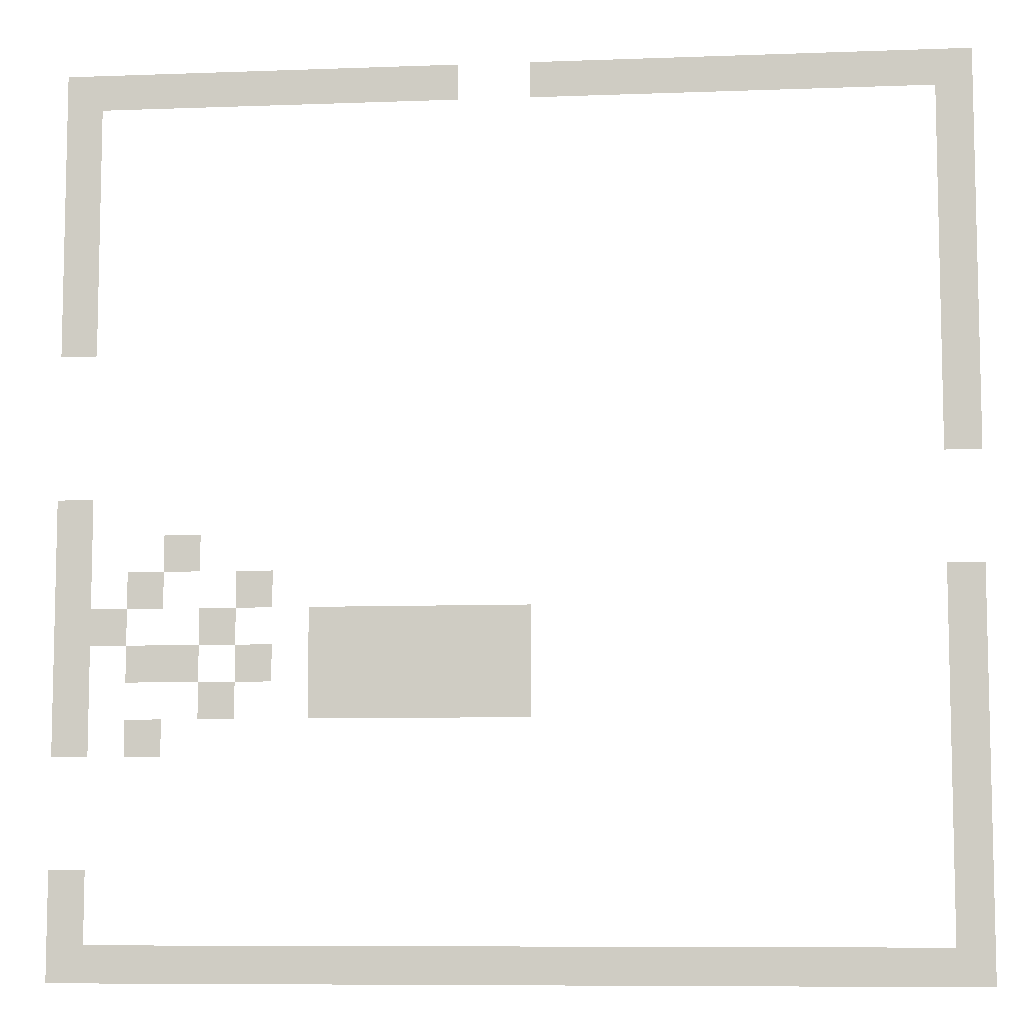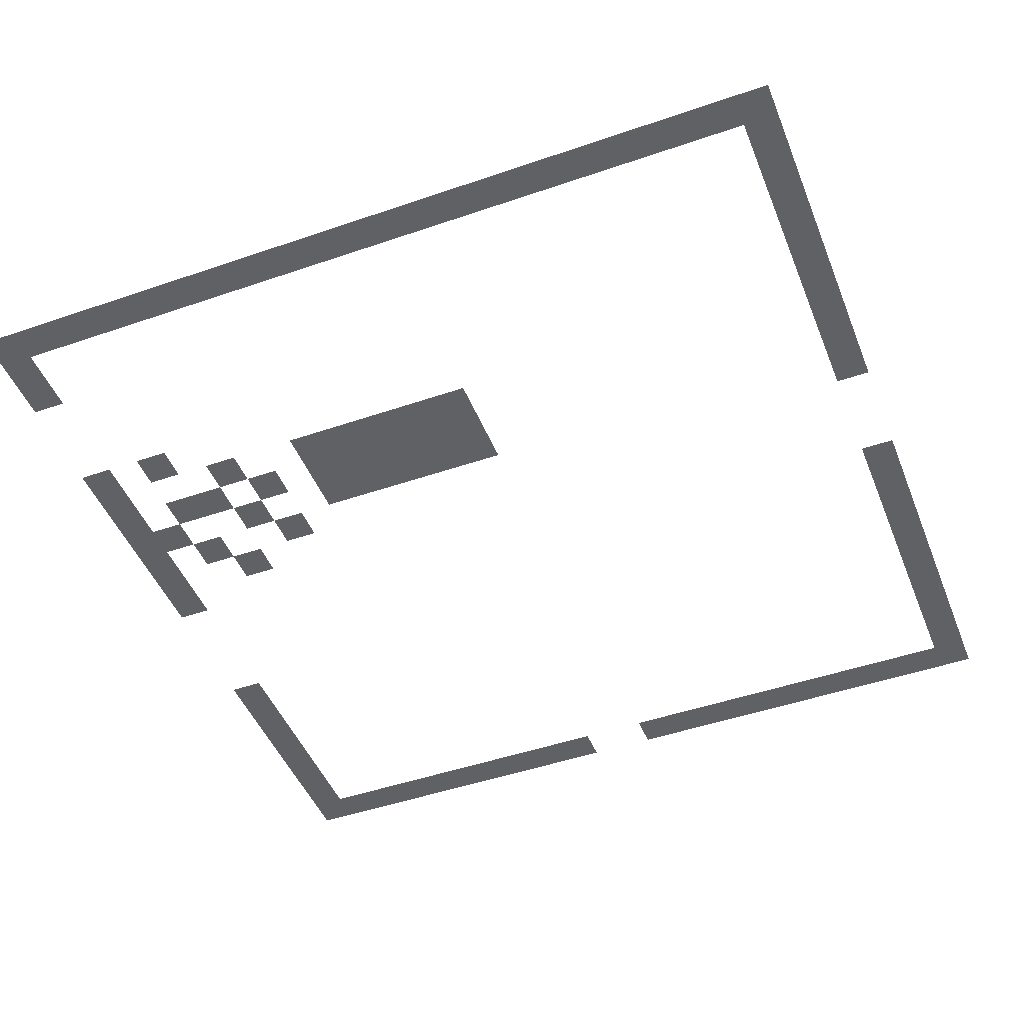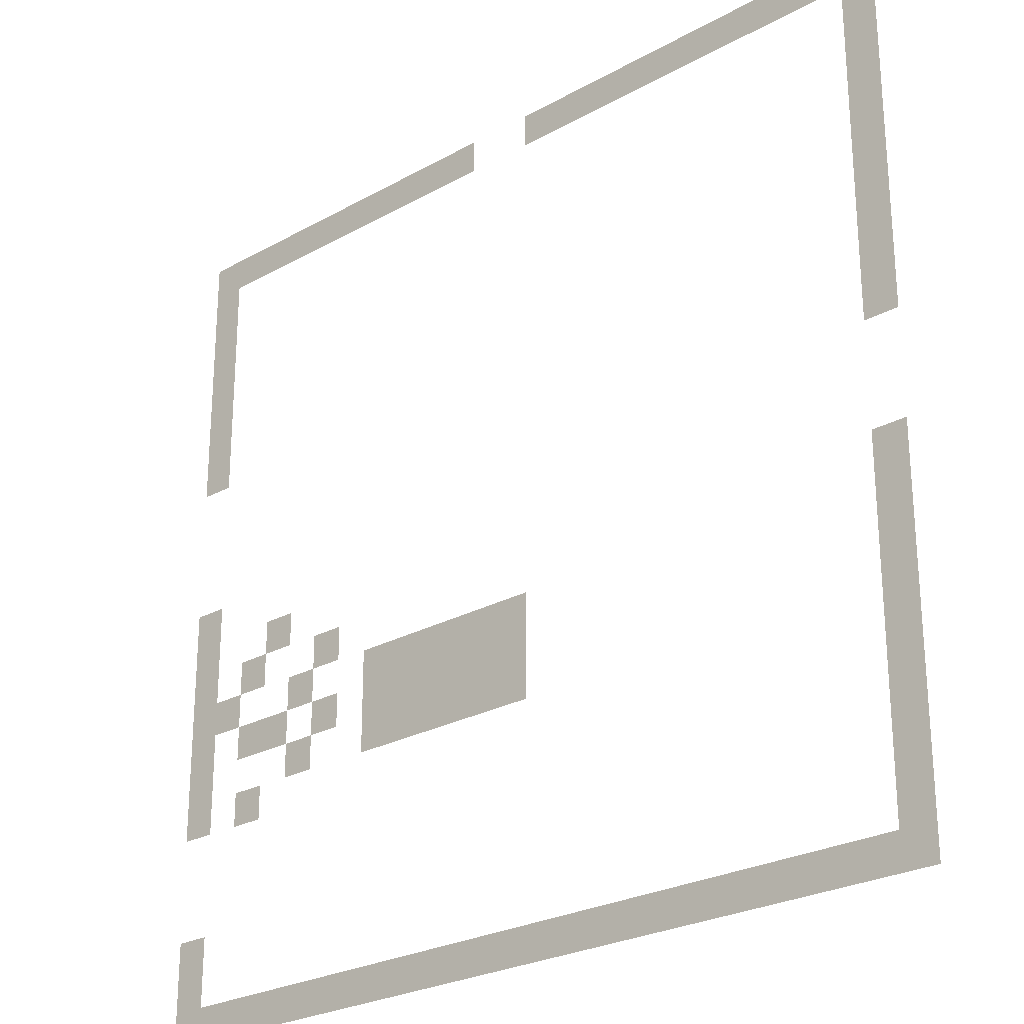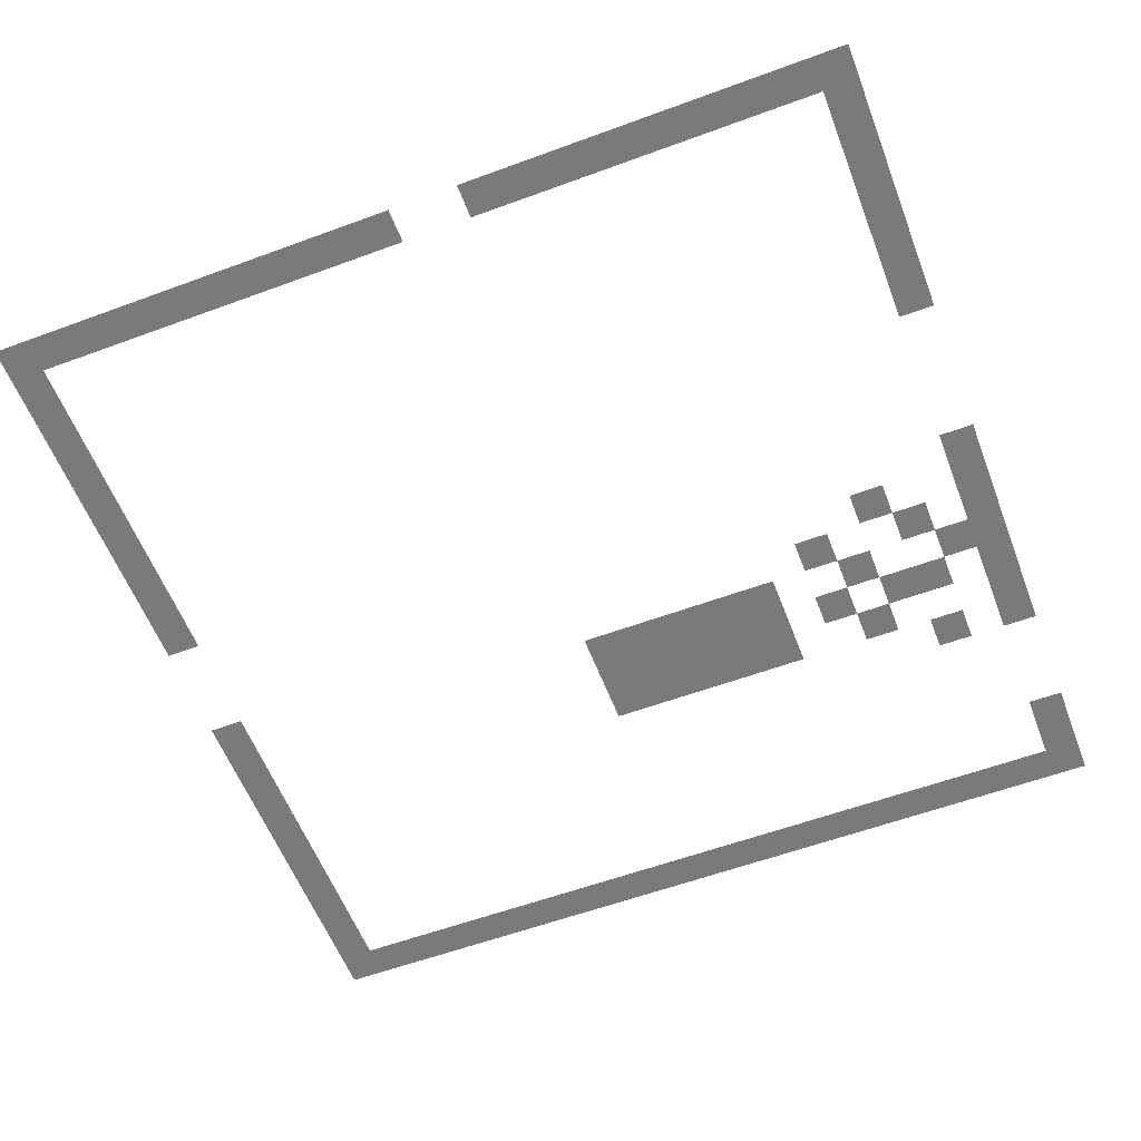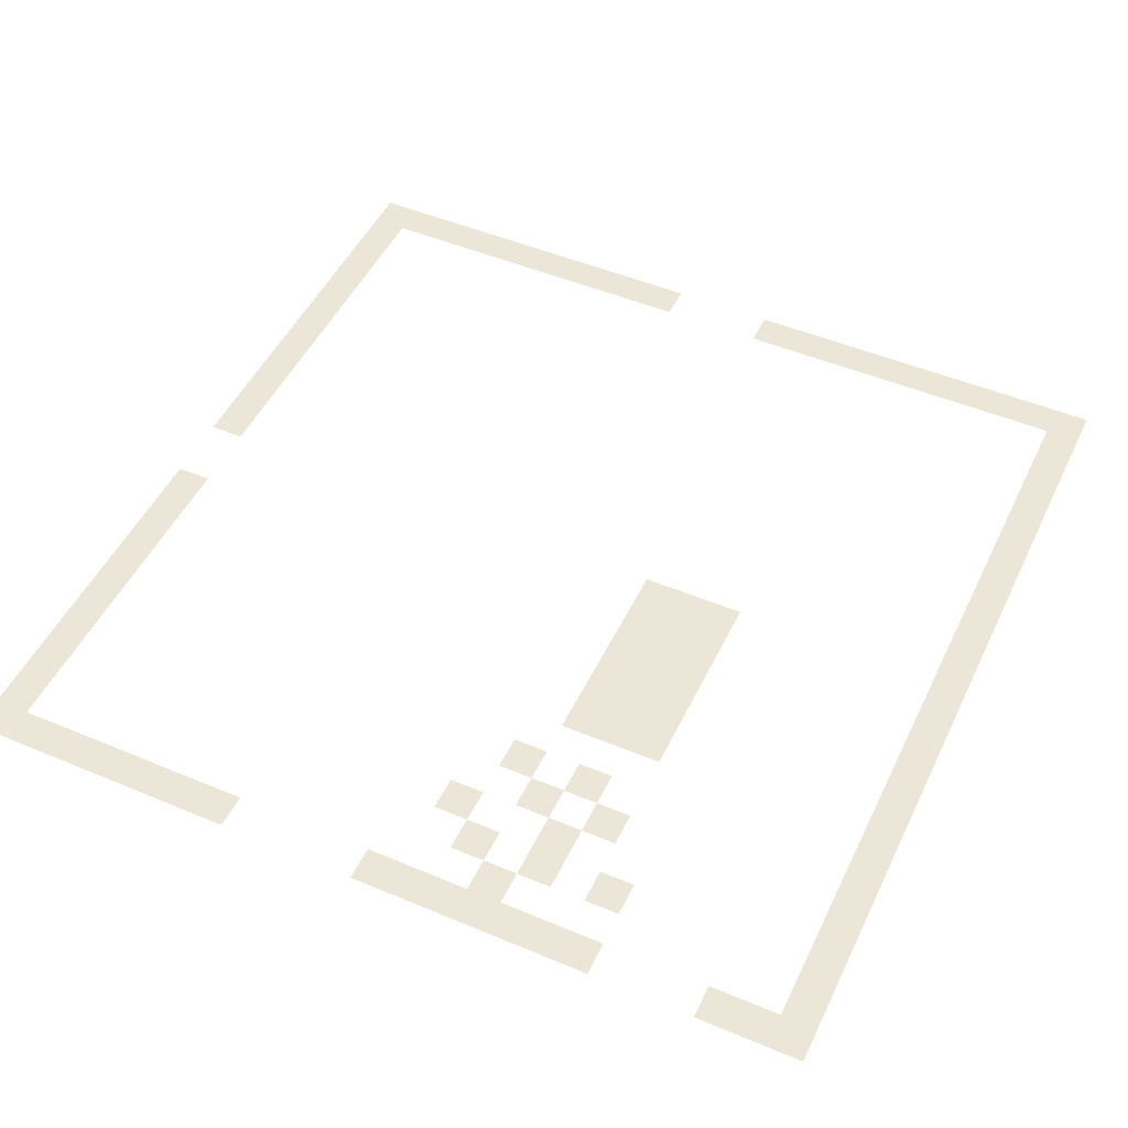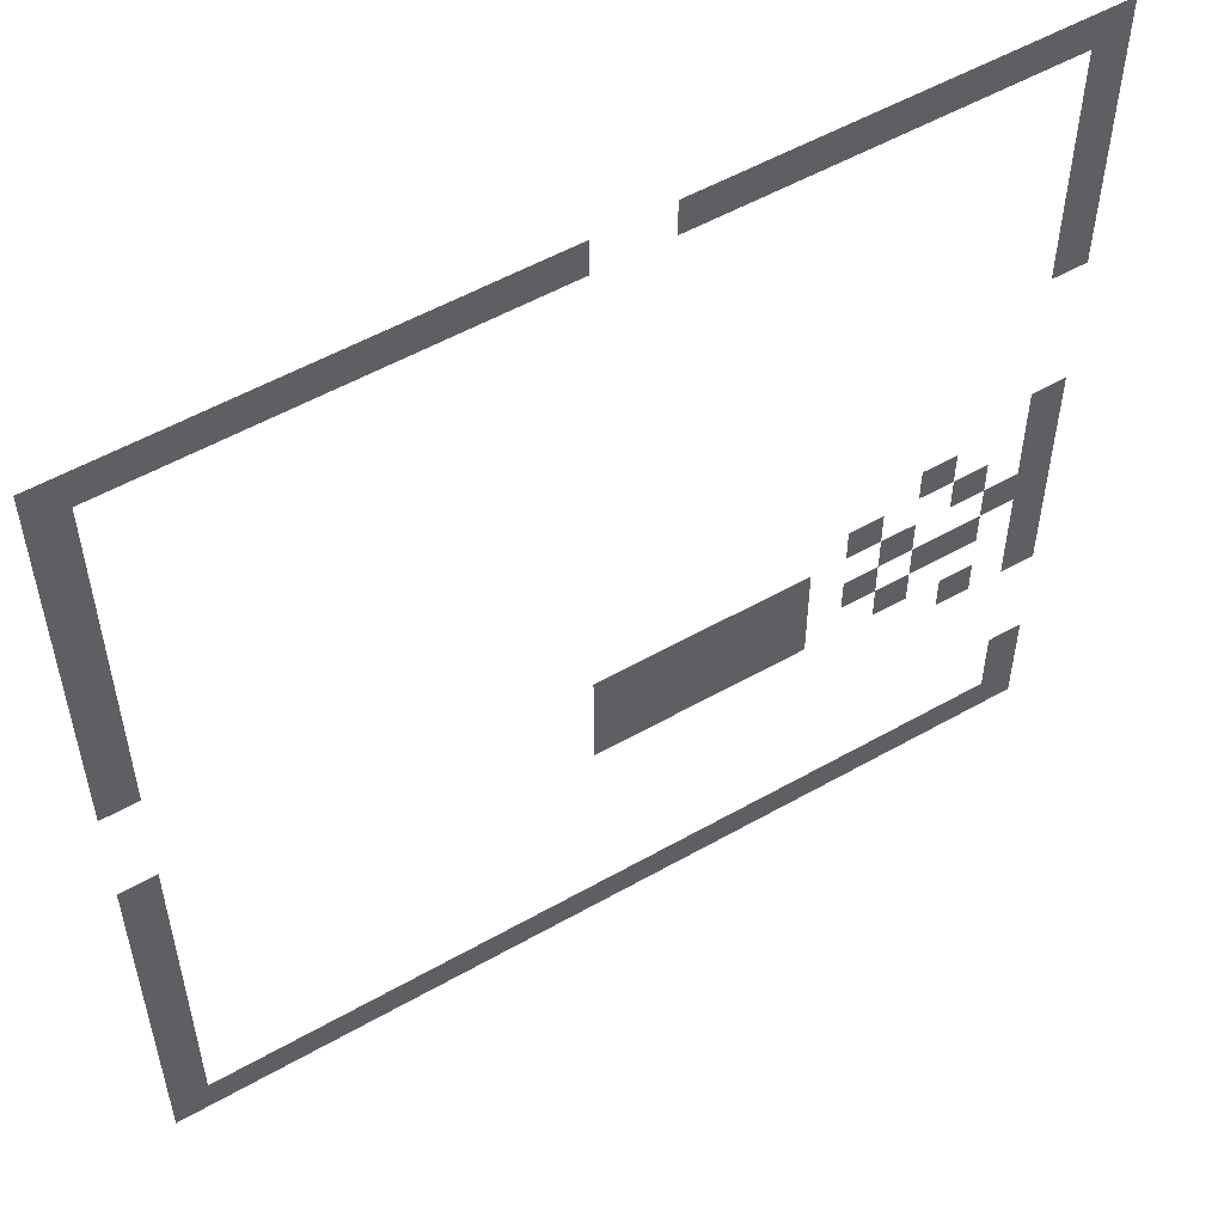
<metadata>
{"format":"obj","ext":"obj","renderer":"f3d","projection":"perspective","resolution":1024,"background":"white","views":[{"elev":-8.2,"azim":5.9,"up":"+Y"},{"elev":-47.1,"azim":21.3,"up":"+Z"},{"elev":-25.7,"azim":41.7,"up":"+Y"},{"elev":-58.0,"azim":-159.1,"up":"+Z"},{"elev":49.2,"azim":-65.0,"up":"+Z"},{"elev":54.2,"azim":148.9,"up":"+Y"}]}
</metadata>
<code>
v 0 -1 0
v -1 -1 0
v -1 0 0
v 0 0 0
v -1 -1 0
v -2 -1 0
v -2 0 0
v -1 0 0
v -2 -1 0
v -3 -1 0
v -3 0 0
v -2 0 0
v -3 -1 0
v -4 -1 0
v -4 0 0
v -3 0 0
v -4 -1 0
v -5 -1 0
v -5 0 0
v -4 0 0
v -5 -1 0
v -6 -1 0
v -6 0 0
v -5 0 0
v -6 -1 0
v -7 -1 0
v -7 0 0
v -6 0 0
v -7 -1 0
v -8 -1 0
v -8 0 0
v -7 0 0
v -8 -1 0
v -9 -1 0
v -9 0 0
v -8 0 0
v -9 -1 0
v -10 -1 0
v -10 0 0
v -9 0 0
v -10 -1 0
v -11 -1 0
v -11 0 0
v -10 0 0
v -11 -1 0
v -12 -1 0
v -12 0 0
v -11 0 0
v -14 -1 0
v -15 -1 0
v -15 0 0
v -14 0 0
v -15 -1 0
v -16 -1 0
v -16 0 0
v -15 0 0
v -16 -1 0
v -17 -1 0
v -17 0 0
v -16 0 0
v -17 -1 0
v -18 -1 0
v -18 0 0
v -17 0 0
v -18 -1 0
v -19 -1 0
v -19 0 0
v -18 0 0
v -19 -1 0
v -20 -1 0
v -20 0 0
v -19 0 0
v -20 -1 0
v -21 -1 0
v -21 0 0
v -20 0 0
v -21 -1 0
v -22 -1 0
v -22 0 0
v -21 0 0
v -22 -1 0
v -23 -1 0
v -23 0 0
v -22 0 0
v -23 -1 0
v -24 -1 0
v -24 0 0
v -23 0 0
v -24 -1 0
v -25 -1 0
v -25 0 0
v -24 0 0
v 0 -2 0
v -1 -2 0
v -1 -1 0
v 0 -1 0
v -24 -2 0
v -25 -2 0
v -25 -1 0
v -24 -1 0
v 0 -3 0
v -1 -3 0
v -1 -2 0
v 0 -2 0
v -24 -3 0
v -25 -3 0
v -25 -2 0
v -24 -2 0
v 0 -4 0
v -1 -4 0
v -1 -3 0
v 0 -3 0
v -24 -4 0
v -25 -4 0
v -25 -3 0
v -24 -3 0
v 0 -5 0
v -1 -5 0
v -1 -4 0
v 0 -4 0
v -24 -5 0
v -25 -5 0
v -25 -4 0
v -24 -4 0
v 0 -6 0
v -1 -6 0
v -1 -5 0
v 0 -5 0
v -24 -6 0
v -25 -6 0
v -25 -5 0
v -24 -5 0
v 0 -7 0
v -1 -7 0
v -1 -6 0
v 0 -6 0
v -24 -7 0
v -25 -7 0
v -25 -6 0
v -24 -6 0
v 0 -8 0
v -1 -8 0
v -1 -7 0
v 0 -7 0
v -24 -8 0
v -25 -8 0
v -25 -7 0
v -24 -7 0
v 0 -9 0
v -1 -9 0
v -1 -8 0
v 0 -8 0
v 0 -10 0
v -1 -10 0
v -1 -9 0
v 0 -9 0
v 0 -11 0
v -1 -11 0
v -1 -10 0
v 0 -10 0
v -24 -13 0
v -25 -13 0
v -25 -12 0
v -24 -12 0
v -21 -14 0
v -22 -14 0
v -22 -13 0
v -21 -13 0
v -24 -14 0
v -25 -14 0
v -25 -13 0
v -24 -13 0
v 0 -15 0
v -1 -15 0
v -1 -14 0
v 0 -14 0
v -19 -15 0
v -20 -15 0
v -20 -14 0
v -19 -14 0
v -22 -15 0
v -23 -15 0
v -23 -14 0
v -22 -14 0
v -24 -15 0
v -25 -15 0
v -25 -14 0
v -24 -14 0
v 0 -16 0
v -1 -16 0
v -1 -15 0
v 0 -15 0
v -12 -16 0
v -13 -16 0
v -13 -15 0
v -12 -15 0
v -13 -16 0
v -14 -16 0
v -14 -15 0
v -13 -15 0
v -14 -16 0
v -15 -16 0
v -15 -15 0
v -14 -15 0
v -15 -16 0
v -16 -16 0
v -16 -15 0
v -15 -15 0
v -16 -16 0
v -17 -16 0
v -17 -15 0
v -16 -15 0
v -17 -16 0
v -18 -16 0
v -18 -15 0
v -17 -15 0
v -20 -16 0
v -21 -16 0
v -21 -15 0
v -20 -15 0
v -23 -16 0
v -24 -16 0
v -24 -15 0
v -23 -15 0
v -24 -16 0
v -25 -16 0
v -25 -15 0
v -24 -15 0
v 0 -17 0
v -1 -17 0
v -1 -16 0
v 0 -16 0
v -12 -17 0
v -13 -17 0
v -13 -16 0
v -12 -16 0
v -13 -17 0
v -14 -17 0
v -14 -16 0
v -13 -16 0
v -14 -17 0
v -15 -17 0
v -15 -16 0
v -14 -16 0
v -15 -17 0
v -16 -17 0
v -16 -16 0
v -15 -16 0
v -16 -17 0
v -17 -17 0
v -17 -16 0
v -16 -16 0
v -17 -17 0
v -18 -17 0
v -18 -16 0
v -17 -16 0
v -19 -17 0
v -20 -17 0
v -20 -16 0
v -19 -16 0
v -21 -17 0
v -22 -17 0
v -22 -16 0
v -21 -16 0
v -22 -17 0
v -23 -17 0
v -23 -16 0
v -22 -16 0
v -24 -17 0
v -25 -17 0
v -25 -16 0
v -24 -16 0
v 0 -18 0
v -1 -18 0
v -1 -17 0
v 0 -17 0
v -12 -18 0
v -13 -18 0
v -13 -17 0
v -12 -17 0
v -13 -18 0
v -14 -18 0
v -14 -17 0
v -13 -17 0
v -14 -18 0
v -15 -18 0
v -15 -17 0
v -14 -17 0
v -15 -18 0
v -16 -18 0
v -16 -17 0
v -15 -17 0
v -16 -18 0
v -17 -18 0
v -17 -17 0
v -16 -17 0
v -17 -18 0
v -18 -18 0
v -18 -17 0
v -17 -17 0
v -20 -18 0
v -21 -18 0
v -21 -17 0
v -20 -17 0
v -24 -18 0
v -25 -18 0
v -25 -17 0
v -24 -17 0
v 0 -19 0
v -1 -19 0
v -1 -18 0
v 0 -18 0
v -22 -19 0
v -23 -19 0
v -23 -18 0
v -22 -18 0
v -24 -19 0
v -25 -19 0
v -25 -18 0
v -24 -18 0
v 0 -20 0
v -1 -20 0
v -1 -19 0
v 0 -19 0
v 0 -21 0
v -1 -21 0
v -1 -20 0
v 0 -20 0
v 0 -22 0
v -1 -22 0
v -1 -21 0
v 0 -21 0
v 0 -23 0
v -1 -23 0
v -1 -22 0
v 0 -22 0
v -24 -23 0
v -25 -23 0
v -25 -22 0
v -24 -22 0
v 0 -24 0
v -1 -24 0
v -1 -23 0
v 0 -23 0
v -24 -24 0
v -25 -24 0
v -25 -23 0
v -24 -23 0
v 0 -25 0
v -1 -25 0
v -1 -24 0
v 0 -24 0
v -1 -25 0
v -2 -25 0
v -2 -24 0
v -1 -24 0
v -2 -25 0
v -3 -25 0
v -3 -24 0
v -2 -24 0
v -3 -25 0
v -4 -25 0
v -4 -24 0
v -3 -24 0
v -4 -25 0
v -5 -25 0
v -5 -24 0
v -4 -24 0
v -5 -25 0
v -6 -25 0
v -6 -24 0
v -5 -24 0
v -6 -25 0
v -7 -25 0
v -7 -24 0
v -6 -24 0
v -7 -25 0
v -8 -25 0
v -8 -24 0
v -7 -24 0
v -8 -25 0
v -9 -25 0
v -9 -24 0
v -8 -24 0
v -9 -25 0
v -10 -25 0
v -10 -24 0
v -9 -24 0
v -10 -25 0
v -11 -25 0
v -11 -24 0
v -10 -24 0
v -11 -25 0
v -12 -25 0
v -12 -24 0
v -11 -24 0
v -12 -25 0
v -13 -25 0
v -13 -24 0
v -12 -24 0
v -13 -25 0
v -14 -25 0
v -14 -24 0
v -13 -24 0
v -14 -25 0
v -15 -25 0
v -15 -24 0
v -14 -24 0
v -15 -25 0
v -16 -25 0
v -16 -24 0
v -15 -24 0
v -16 -25 0
v -17 -25 0
v -17 -24 0
v -16 -24 0
v -17 -25 0
v -18 -25 0
v -18 -24 0
v -17 -24 0
v -18 -25 0
v -19 -25 0
v -19 -24 0
v -18 -24 0
v -19 -25 0
v -20 -25 0
v -20 -24 0
v -19 -24 0
v -20 -25 0
v -21 -25 0
v -21 -24 0
v -20 -24 0
v -21 -25 0
v -22 -25 0
v -22 -24 0
v -21 -24 0
v -22 -25 0
v -23 -25 0
v -23 -24 0
v -22 -24 0
v -23 -25 0
v -24 -25 0
v -24 -24 0
v -23 -24 0
v -24 -25 0
v -25 -25 0
v -25 -24 0
v -24 -24 0
g RiverSpace_mesh_0003
f 1 2 3 4
f 5 6 7 8
f 9 10 11 12
f 13 14 15 16
f 17 18 19 20
f 21 22 23 24
f 25 26 27 28
f 29 30 31 32
f 33 34 35 36
f 37 38 39 40
f 41 42 43 44
f 45 46 47 48
f 49 50 51 52
f 53 54 55 56
f 57 58 59 60
f 61 62 63 64
f 65 66 67 68
f 69 70 71 72
f 73 74 75 76
f 77 78 79 80
f 81 82 83 84
f 85 86 87 88
f 89 90 91 92
f 93 94 95 96
f 97 98 99 100
f 101 102 103 104
f 105 106 107 108
f 109 110 111 112
f 113 114 115 116
f 117 118 119 120
f 121 122 123 124
f 125 126 127 128
f 129 130 131 132
f 133 134 135 136
f 137 138 139 140
f 141 142 143 144
f 145 146 147 148
f 149 150 151 152
f 153 154 155 156
f 157 158 159 160
f 161 162 163 164
f 165 166 167 168
f 169 170 171 172
f 173 174 175 176
f 177 178 179 180
f 181 182 183 184
f 185 186 187 188
f 189 190 191 192
f 193 194 195 196
f 197 198 199 200
f 201 202 203 204
f 205 206 207 208
f 209 210 211 212
f 213 214 215 216
f 217 218 219 220
f 221 222 223 224
f 225 226 227 228
f 229 230 231 232
f 233 234 235 236
f 237 238 239 240
f 241 242 243 244
f 245 246 247 248
f 249 250 251 252
f 253 254 255 256
f 257 258 259 260
f 261 262 263 264
f 265 266 267 268
f 269 270 271 272
f 273 274 275 276
f 277 278 279 280
f 281 282 283 284
f 285 286 287 288
f 289 290 291 292
f 293 294 295 296
f 297 298 299 300
f 301 302 303 304
f 305 306 307 308
f 309 310 311 312
f 313 314 315 316
f 317 318 319 320
f 321 322 323 324
f 325 326 327 328
f 329 330 331 332
f 333 334 335 336
f 337 338 339 340
f 341 342 343 344
f 345 346 347 348
f 349 350 351 352
f 353 354 355 356
f 357 358 359 360
f 361 362 363 364
f 365 366 367 368
f 369 370 371 372
f 373 374 375 376
f 377 378 379 380
f 381 382 383 384
f 385 386 387 388
f 389 390 391 392
f 393 394 395 396
f 397 398 399 400
f 401 402 403 404
f 405 406 407 408
f 409 410 411 412
f 413 414 415 416
f 417 418 419 420
f 421 422 423 424
f 425 426 427 428
f 429 430 431 432
f 433 434 435 436
f 437 438 439 440
f 441 442 443 444
f 445 446 447 448

</code>
